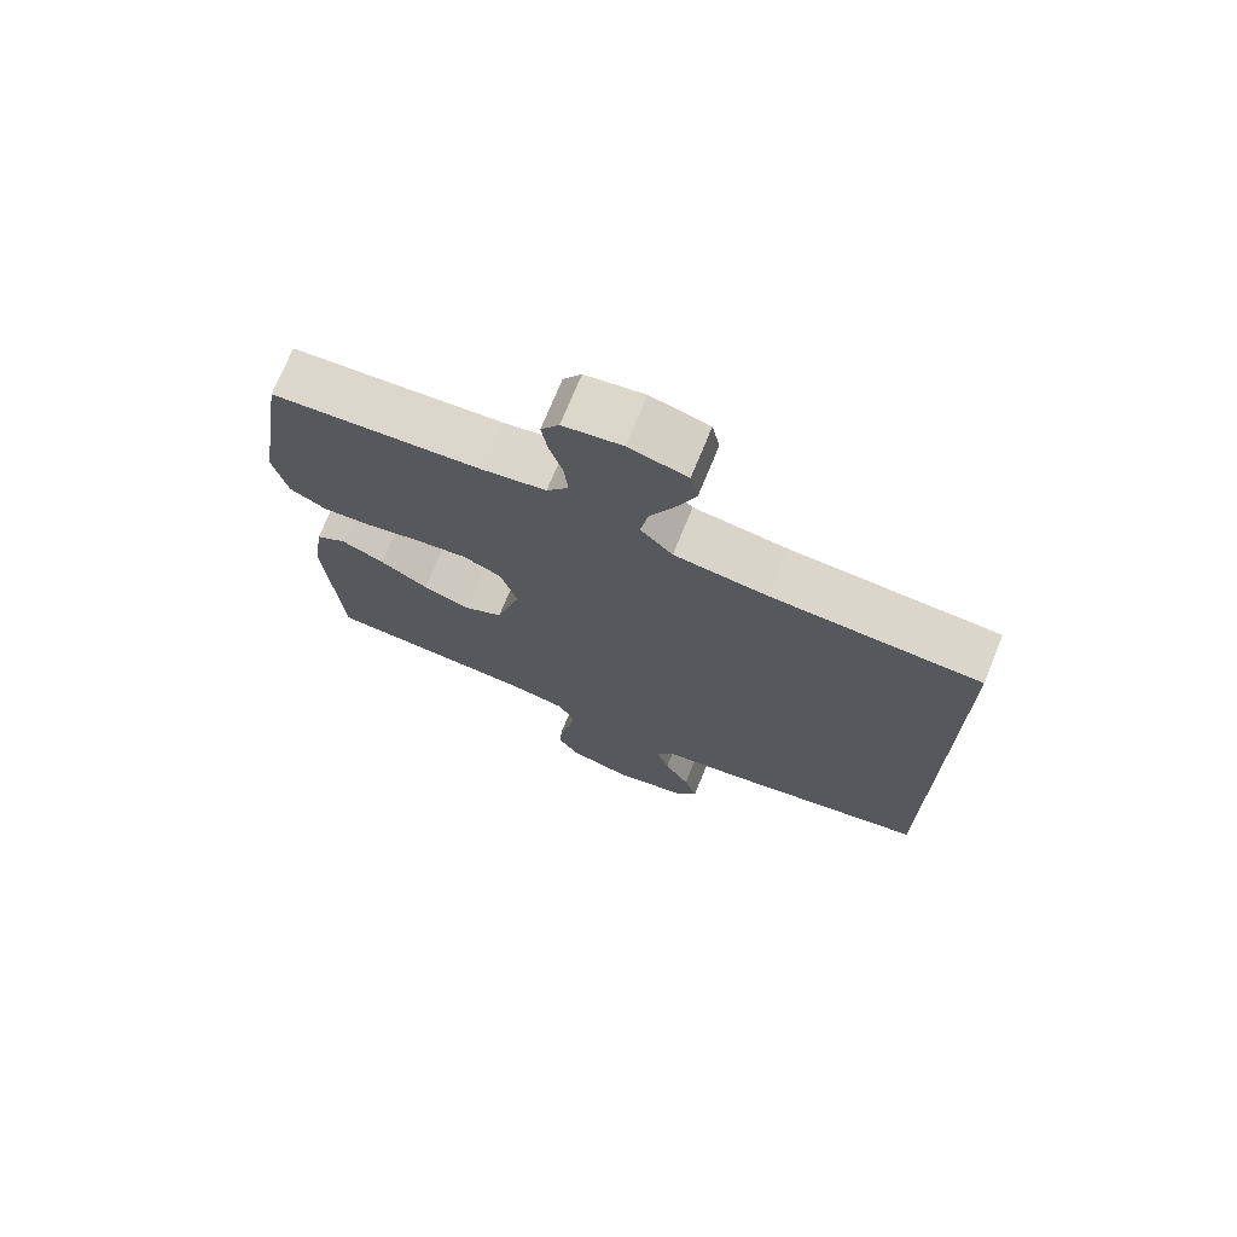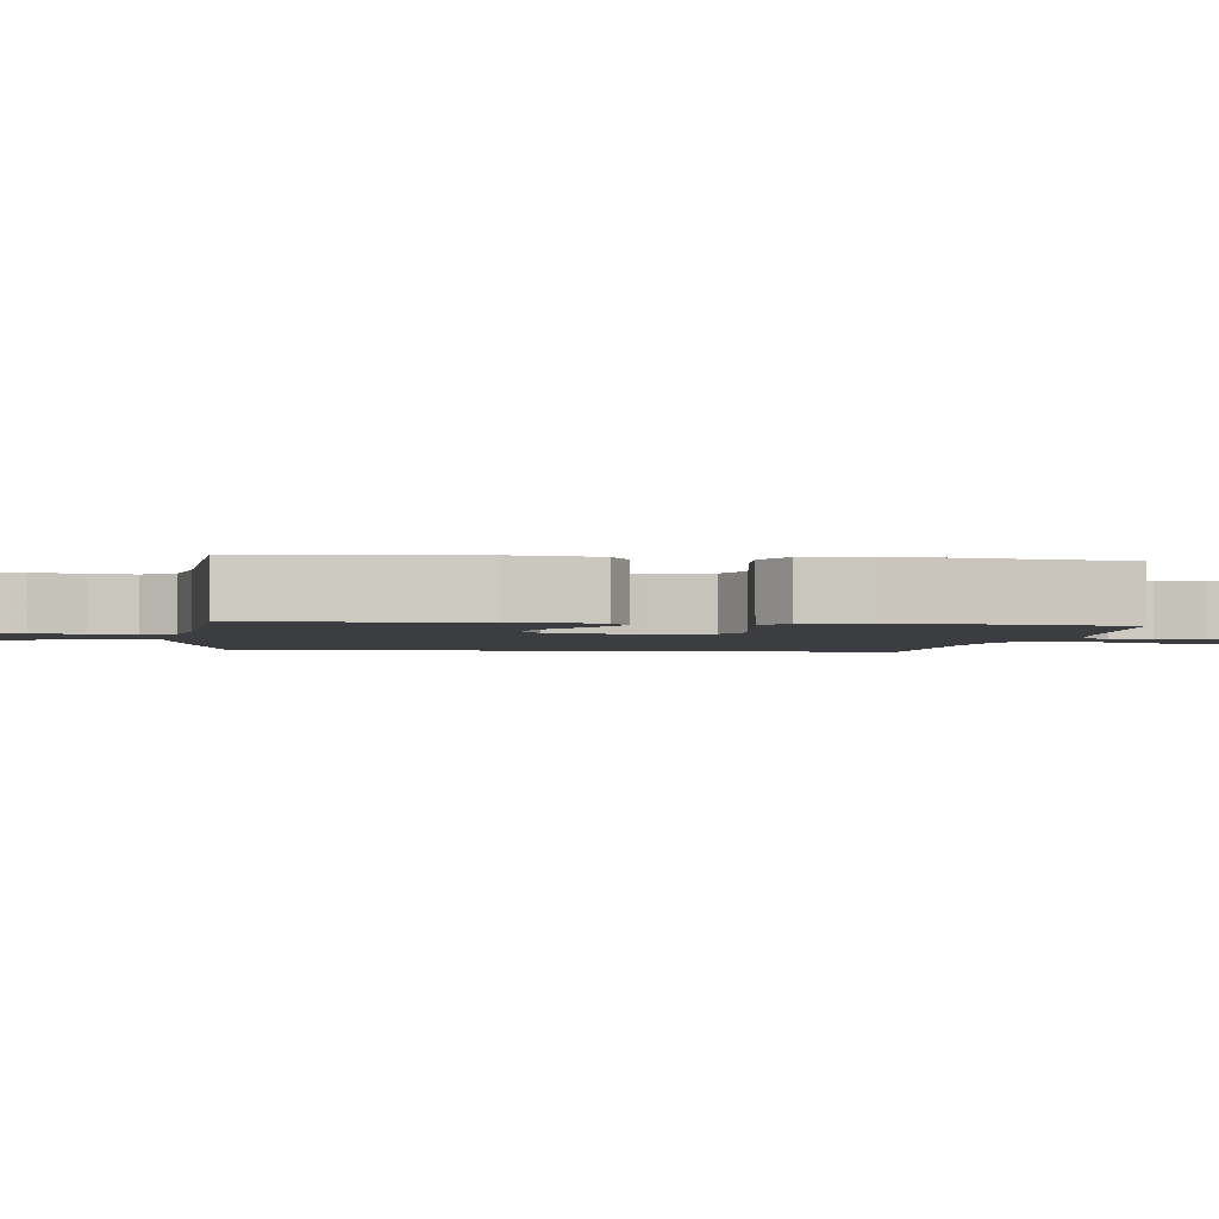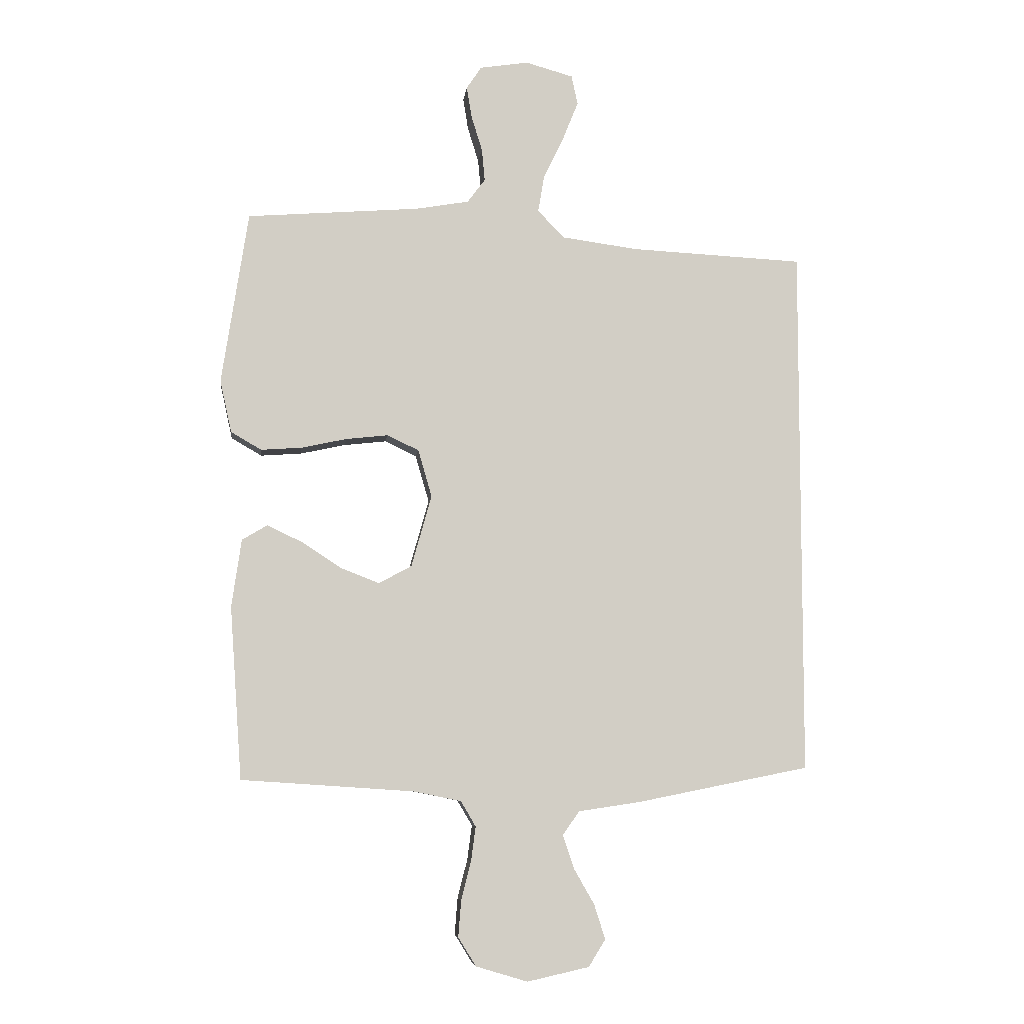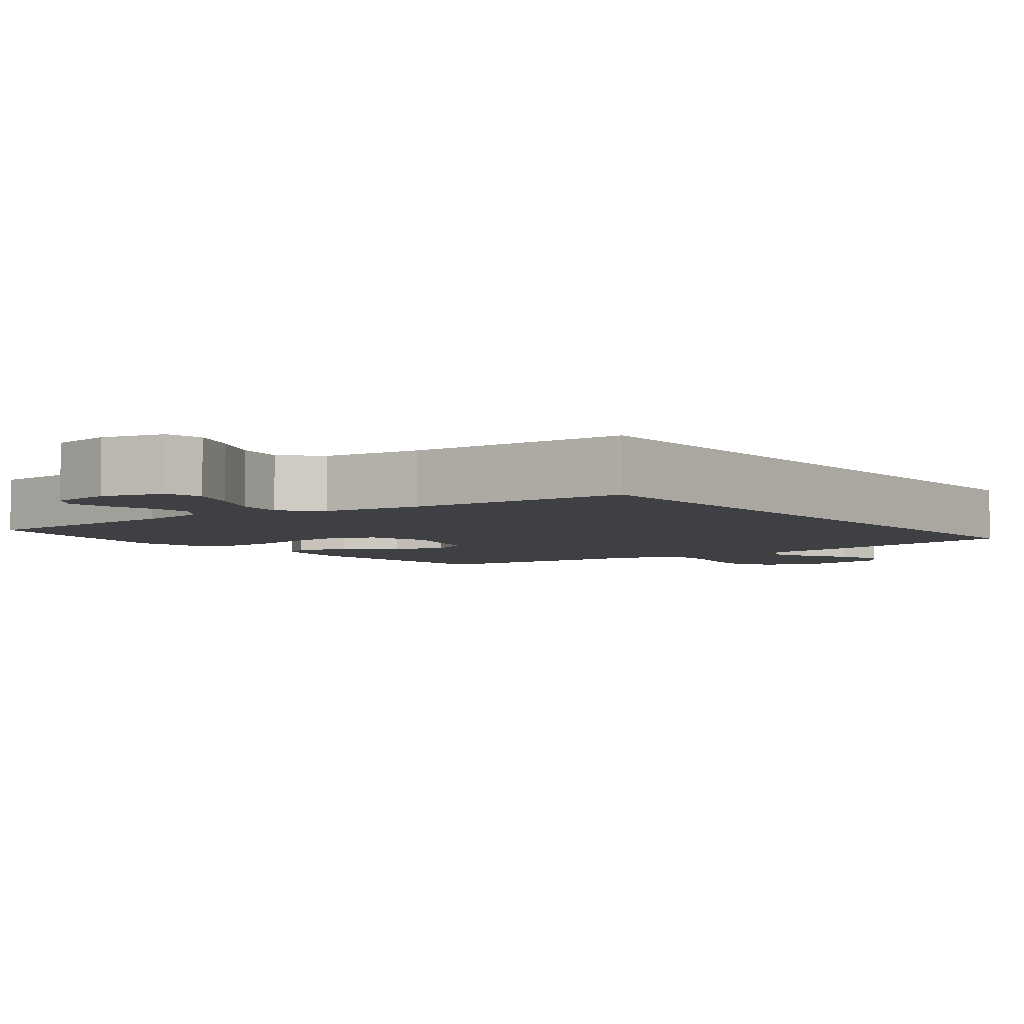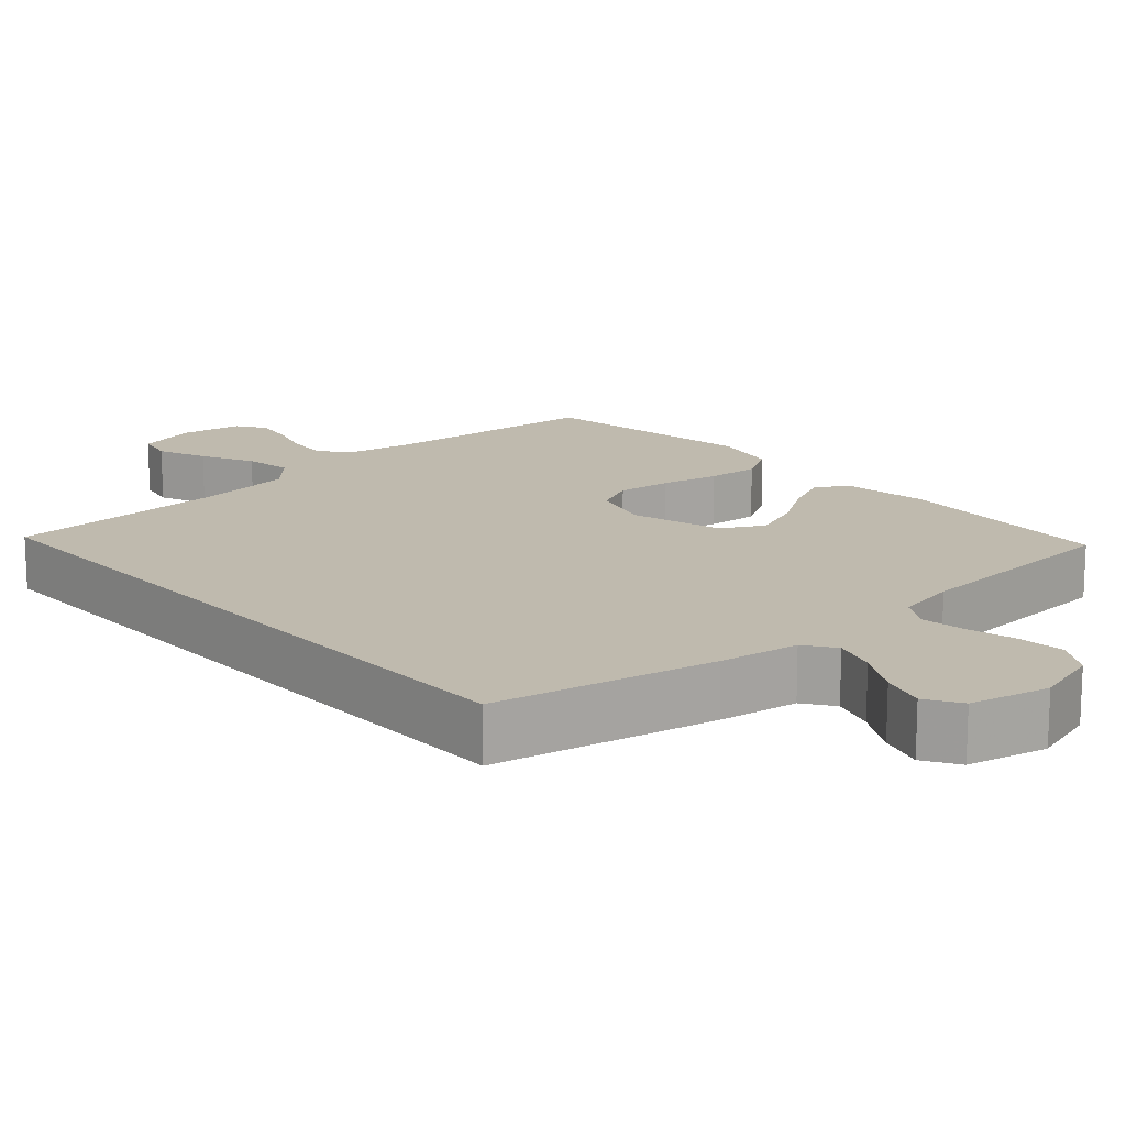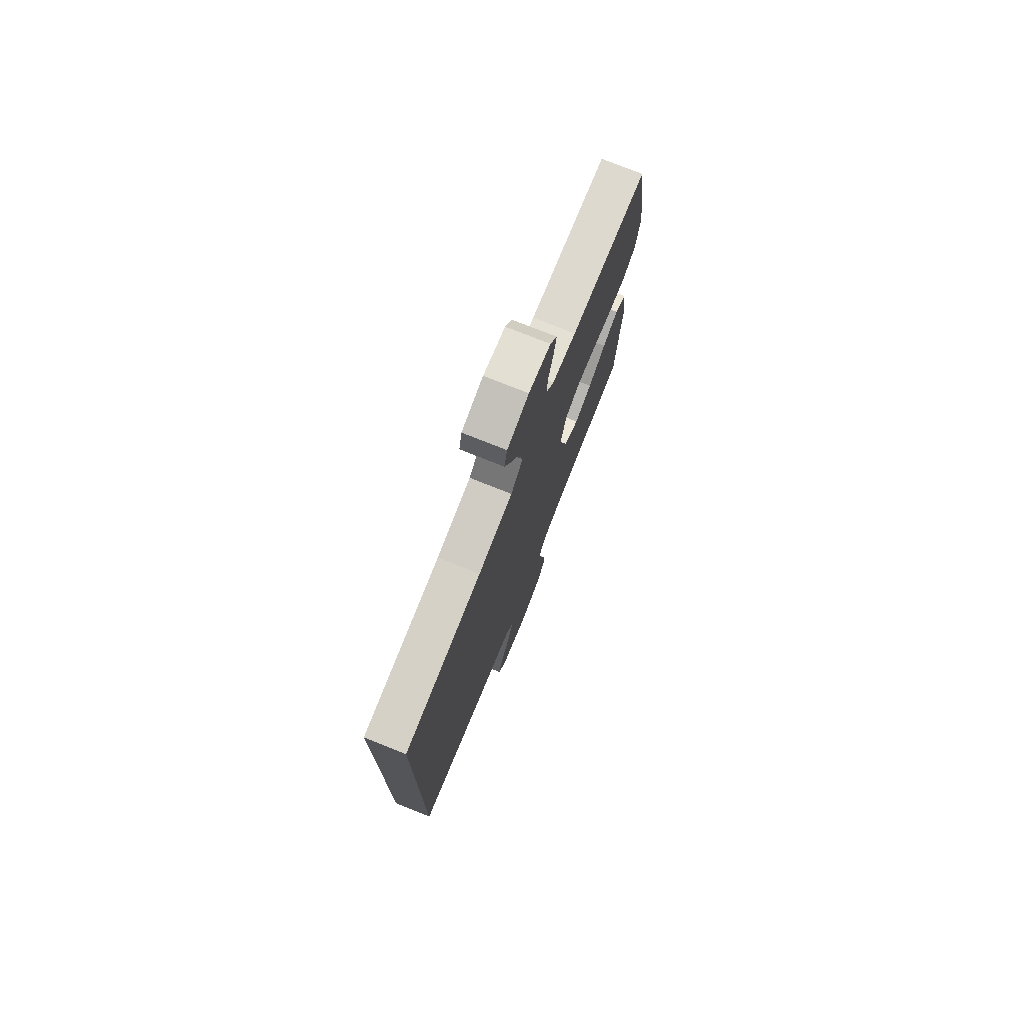
<metadata>
{"format":"obj","ext":"obj","renderer":"f3d","projection":"perspective","resolution":1024,"background":"white","views":[{"elev":73.0,"azim":22.2,"up":"+Z"},{"elev":-2.4,"azim":-97.2,"up":"+Y"},{"elev":-7.0,"azim":-6.6,"up":"+Z"},{"elev":-4.6,"azim":37.6,"up":"+Y"},{"elev":15.6,"azim":138.3,"up":"+Y"},{"elev":75.9,"azim":111.8,"up":"+Z"}]}
</metadata>
<code>
v -0.5 0.07 0.5
v -0.2 0.07 0.523
v -0.108 0.07 0.539
v -0.077 0.07 0.58
v -0.082 0.07 0.636
v -0.101 0.07 0.697
v -0.11 0.07 0.752
v -0.084 0.07 0.791
v 0 0.07 0.804
v 0.083 0.07 0.781
v 0.094 0.07 0.73
v 0.067 0.07 0.663
v 0.032 0.07 0.591
v 0.021 0.07 0.526
v 0.067 0.07 0.478
v 0.2 0.07 0.46
v 0.5 0.07 0.445
v 0.5 0.07 -0.479
v 0.2 0.07 -0.539
v 0.092 0.07 -0.555
v 0.063 0.07 -0.596
v 0.082 0.07 -0.654
v 0.118 0.07 -0.717
v 0.137 0.07 -0.777
v 0.108 0.07 -0.824
v 0 0.07 -0.848
v -0.09 0.07 -0.821
v -0.121 0.07 -0.771
v -0.116 0.07 -0.708
v -0.099 0.07 -0.641
v -0.091 0.07 -0.581
v -0.117 0.07 -0.537
v -0.2 0.07 -0.52
v -0.5 0.07 -0.5
v -0.521 0.07 -0.2
v -0.504 0.07 -0.082
v -0.46 0.07 -0.056
v -0.399 0.07 -0.085
v -0.33 0.07 -0.13
v -0.263 0.07 -0.156
v -0.206 0.07 -0.125
v -0.171 0.07 0
v -0.195 0.07 0.082
v -0.25 0.07 0.108
v -0.323 0.07 0.1
v -0.402 0.07 0.083
v -0.473 0.07 0.078
v -0.526 0.07 0.109
v -0.546 0.07 0.2
v -0.5 0 0.5
v -0.2 0 0.523
v -0.108 0 0.539
v -0.077 0 0.58
v -0.082 0 0.636
v -0.101 0 0.697
v -0.11 0 0.752
v -0.084 0 0.791
v 0 0 0.804
v 0.083 0 0.781
v 0.094 0 0.73
v 0.067 0 0.663
v 0.032 0 0.591
v 0.021 0 0.526
v 0.067 0 0.478
v 0.2 0 0.46
v 0.5 0 0.445
v 0.5 0 -0.479
v 0.2 0 -0.539
v 0.092 0 -0.555
v 0.063 0 -0.596
v 0.082 0 -0.654
v 0.118 0 -0.717
v 0.137 0 -0.777
v 0.108 0 -0.824
v 0 0 -0.848
v -0.09 0 -0.821
v -0.121 0 -0.771
v -0.116 0 -0.708
v -0.099 0 -0.641
v -0.091 0 -0.581
v -0.117 0 -0.537
v -0.2 0 -0.52
v -0.5 0 -0.5
v -0.521 0 -0.2
v -0.504 0 -0.082
v -0.46 0 -0.056
v -0.399 0 -0.085
v -0.33 0 -0.13
v -0.263 0 -0.156
v -0.206 0 -0.125
v -0.171 0 0
v -0.195 0 0.082
v -0.25 0 0.108
v -0.323 0 0.1
v -0.402 0 0.083
v -0.473 0 0.078
v -0.526 0 0.109
v -0.546 0 0.2
f 49 1 2
f 48 49 2
f 47 48 2
f 46 47 2
f 45 46 2
f 44 45 2 3
f 43 44 3 4
f 42 43 4
f 37 38 39
f 36 37 39
f 35 36 39
f 34 35 39
f 33 34 39
f 32 33 39 40
f 31 32 40 41
f 28 29 30
f 27 28 30
f 26 27 30
f 25 26 30
f 24 25 30
f 23 24 30
f 22 23 30
f 21 22 30 31
f 31 41 42
f 21 31 42
f 20 21 42
f 19 20 42
f 18 19 42
f 17 18 42
f 16 17 42
f 11 12 13
f 10 11 13
f 9 10 13
f 8 9 13
f 7 8 13
f 6 7 13
f 5 6 13
f 4 5 13 14
f 42 4 14 15
f 15 16 42
f 51 50 98
f 51 98 97
f 51 97 96
f 51 96 95
f 51 95 94
f 52 51 94 93
f 53 52 93 92
f 53 92 91
f 88 87 86
f 88 86 85
f 88 85 84
f 88 84 83
f 88 83 82
f 89 88 82 81
f 90 89 81 80
f 79 78 77
f 79 77 76
f 79 76 75
f 79 75 74
f 79 74 73
f 79 73 72
f 79 72 71
f 80 79 71 70
f 91 90 80
f 91 80 70
f 91 70 69
f 91 69 68
f 91 68 67
f 91 67 66
f 91 66 65
f 62 61 60
f 62 60 59
f 62 59 58
f 62 58 57
f 62 57 56
f 62 56 55
f 62 55 54
f 63 62 54 53
f 64 63 53 91
f 91 65 64
f 1 50 51 2
f 2 51 52 3
f 3 52 53 4
f 4 53 54 5
f 5 54 55 6
f 6 55 56 7
f 7 56 57 8
f 8 57 58 9
f 9 58 59 10
f 10 59 60 11
f 11 60 61 12
f 12 61 62 13
f 13 62 63 14
f 14 63 64 15
f 15 64 65 16
f 16 65 66 17
f 17 66 67 18
f 18 67 68 19
f 19 68 69 20
f 20 69 70 21
f 21 70 71 22
f 22 71 72 23
f 23 72 73 24
f 24 73 74 25
f 25 74 75 26
f 26 75 76 27
f 27 76 77 28
f 28 77 78 29
f 29 78 79 30
f 30 79 80 31
f 31 80 81 32
f 32 81 82 33
f 33 82 83 34
f 34 83 84 35
f 35 84 85 36
f 36 85 86 37
f 37 86 87 38
f 38 87 88 39
f 39 88 89 40
f 40 89 90 41
f 41 90 91 42
f 42 91 92 43
f 43 92 93 44
f 44 93 94 45
f 45 94 95 46
f 46 95 96 47
f 47 96 97 48
f 48 97 98 49
f 49 98 50 1

</code>
